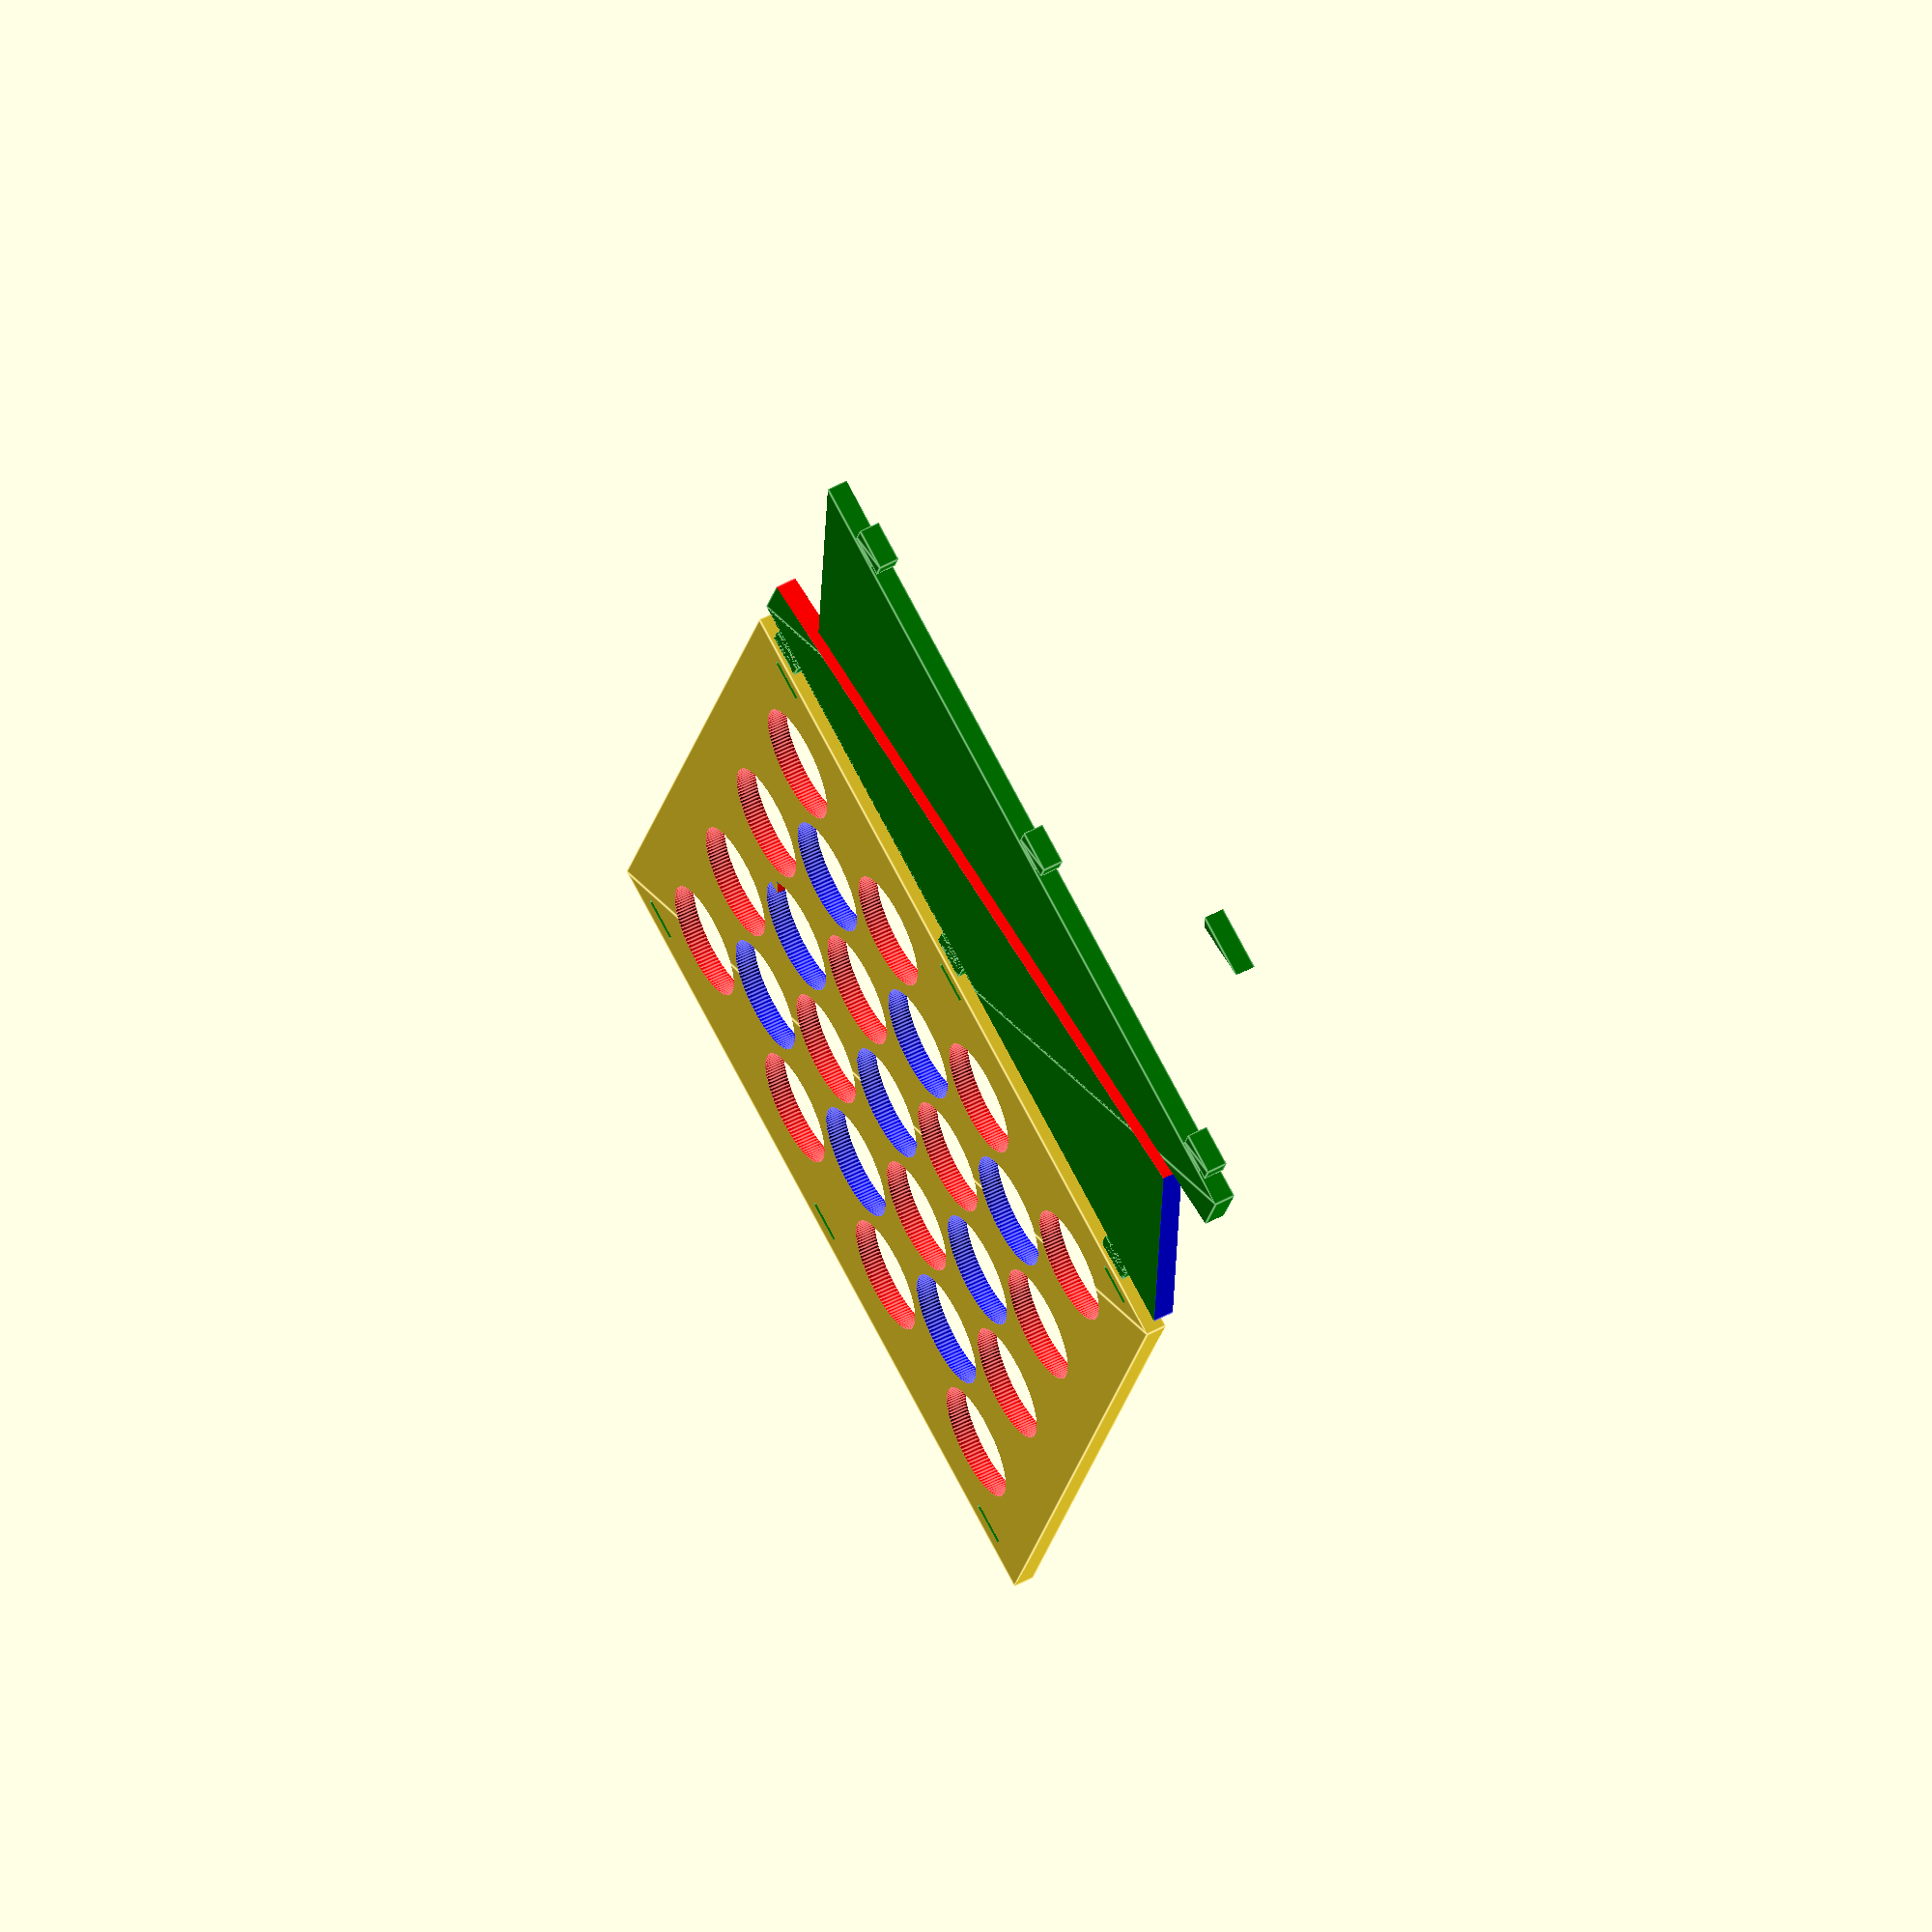
<openscad>


// settings
laser_beam_diameter = 0.01;
wood_thickness = 0.356;

jar_diameter = 5.6;

margin = 3.0;
padding = 0.8;

tooth_length = 2.0;
tooth_offset = 1.0;

number_of_jars = 16; // in outer grid, for now

$fn = 100;

//calculated

lbr = 0.5 * laser_beam_diameter;
n_x = sqrt(number_of_jars); // only squares for now
n_y = n_x;

d45 = jar_diameter + padding;
d0 = sqrt(d45*d45 + d45*d45);

array_width = 2 * margin + n_x * jar_diameter + (n_x - 1) * (d0 - jar_diameter);
array_height = array_width;



translate([array_width + 2, 0, 0])
feet();
hole_array();

module hole_array()
{
    difference()
    {
        square([array_width, array_height]);
        jar_array();
        color("green")
        teeth();
    }
}

module jar_array()
{
    offset = margin + 0.5 * jar_diameter;

    translate([offset, offset, 0])
    for (i = [0:n_x-1])
    {
        translate([i * d0, 0, 0])
        color("red")
        jar_row_long();
    }

    translate([offset, offset, 0])
    for (i = [0:n_x-2])
    {
        translate([i * d0, 0, 0])
        color("blue")
        jar_row_short();
    }
}

module jar_row_long()
{
    for (i = [0:n_y-1])
    {
        translate([0, i* d0, 0])
        circle(d=jar_diameter - 2 * lbr);
    }
}

module jar_row_short()
{
    translate([0.5 * d0, 0.5 * d0, 0])
    for (i = [0:n_y-2])
    {
        translate([0, i* d0, 0])
        circle(d=jar_diameter - 2 * lbr);
    }
}

module teeth()
{
    pos_y = 2 * tooth_offset + lbr;
    pos_l = tooth_offset + lbr;
    pos_r = array_width - tooth_offset - lbr;

    step = (array_height - margin - tooth_length - tooth_offset) / 2;

    for (i = [0:2])
    {
        translate([pos_l, pos_y + step * i, 0])
        square([wood_thickness - 2*lbr, tooth_length - 2*lbr]);

        translate([pos_r, pos_y + step * i, 0])
        square([wood_thickness - 2*lbr, tooth_length - 2*lbr]);
    }
}

module feet()
{
    foot();
    translate([18, array_height, 0])
    rotate([0, 0, 180])
    foot();
}

module foot()
{
    difference()
    {
        color("green")
        teeth_negative();

        color("blue")
        rotate([0, 0, 15])
        translate([0, -array_height])
        square([array_width, array_height]);

        color("red")
        translate([3, array_height])
        rotate([0, 0, 15])
        translate([0, -array_height])
        square([array_width, array_height]);

    }
}

module teeth_negative()
{
    pos_x = -1 - wood_thickness;
    pos_y = 2.75 * tooth_offset;

    step = (array_height - margin - tooth_length - tooth_offset) / 2;

    for (i = [0:2])
    {
        translate([pos_x, pos_y + step * i, 0])
        square([1, tooth_length]);

        translate([pos_x + 1, pos_y + step * i, 0])
        square([wood_thickness, 0.75 * tooth_length]);
    }

    square([array_width, array_height]);
}

</openscad>
<views>
elev=304.5 azim=288.9 roll=60.4 proj=o view=edges
</views>
